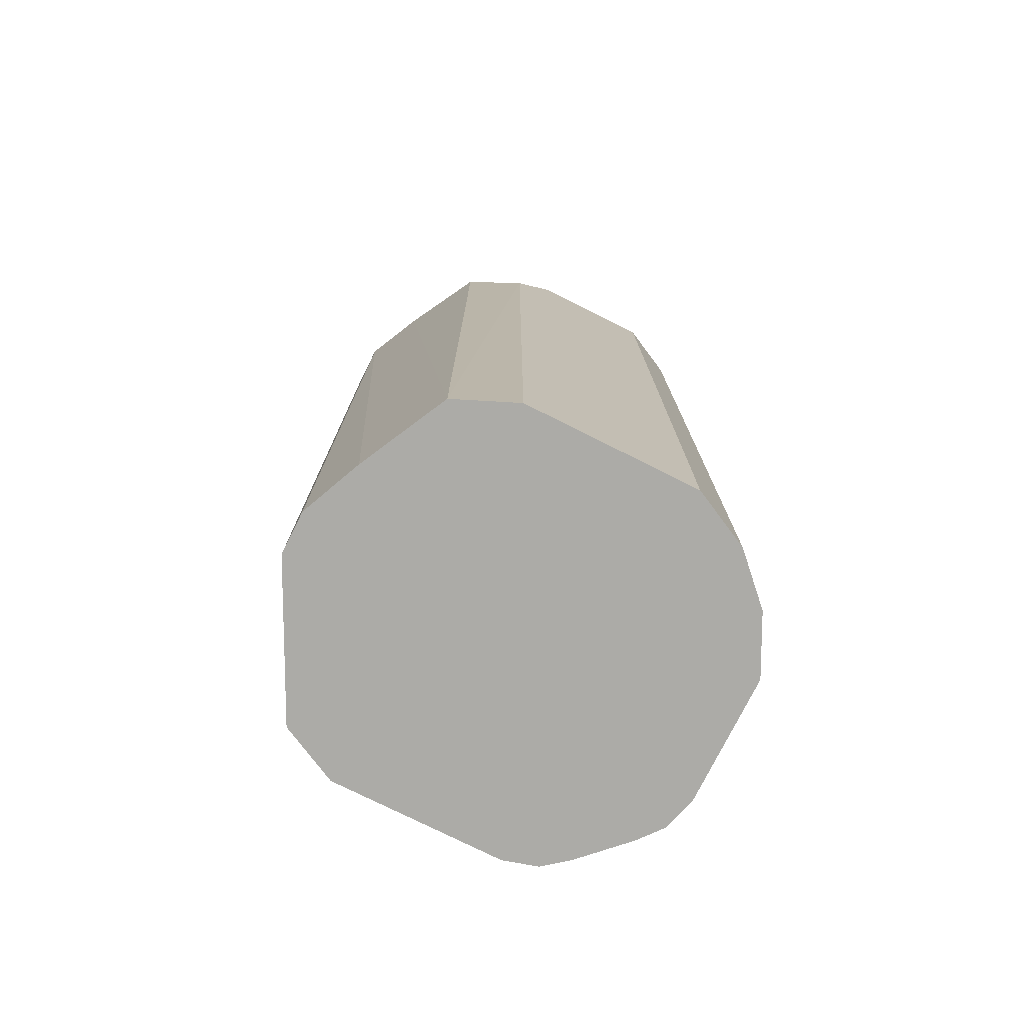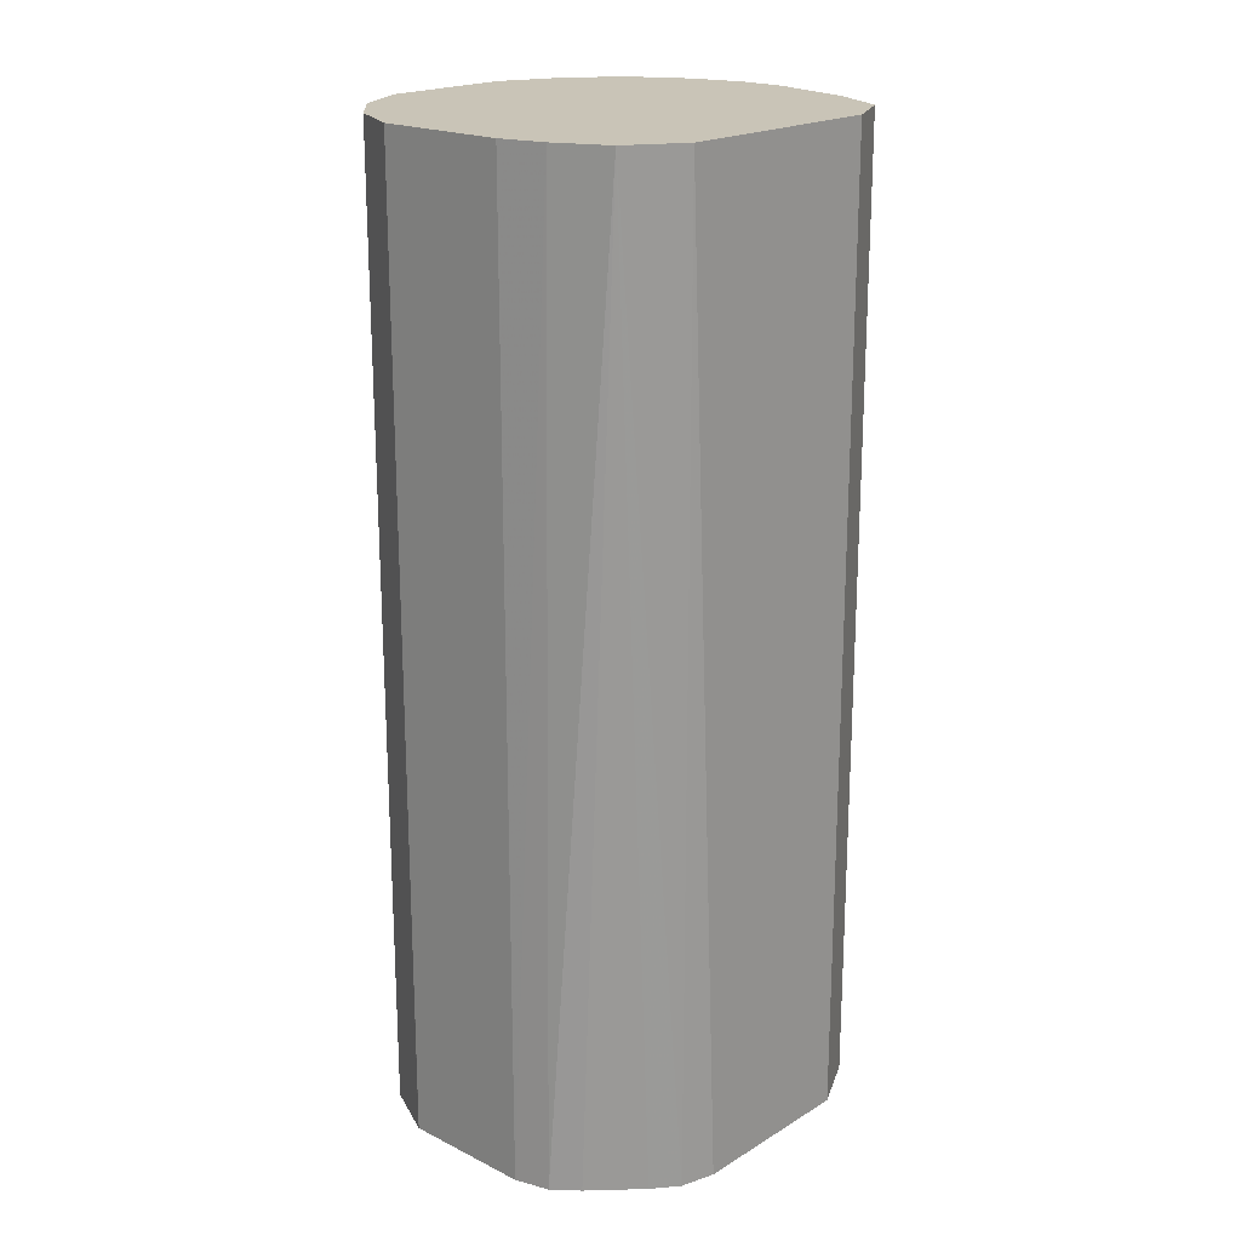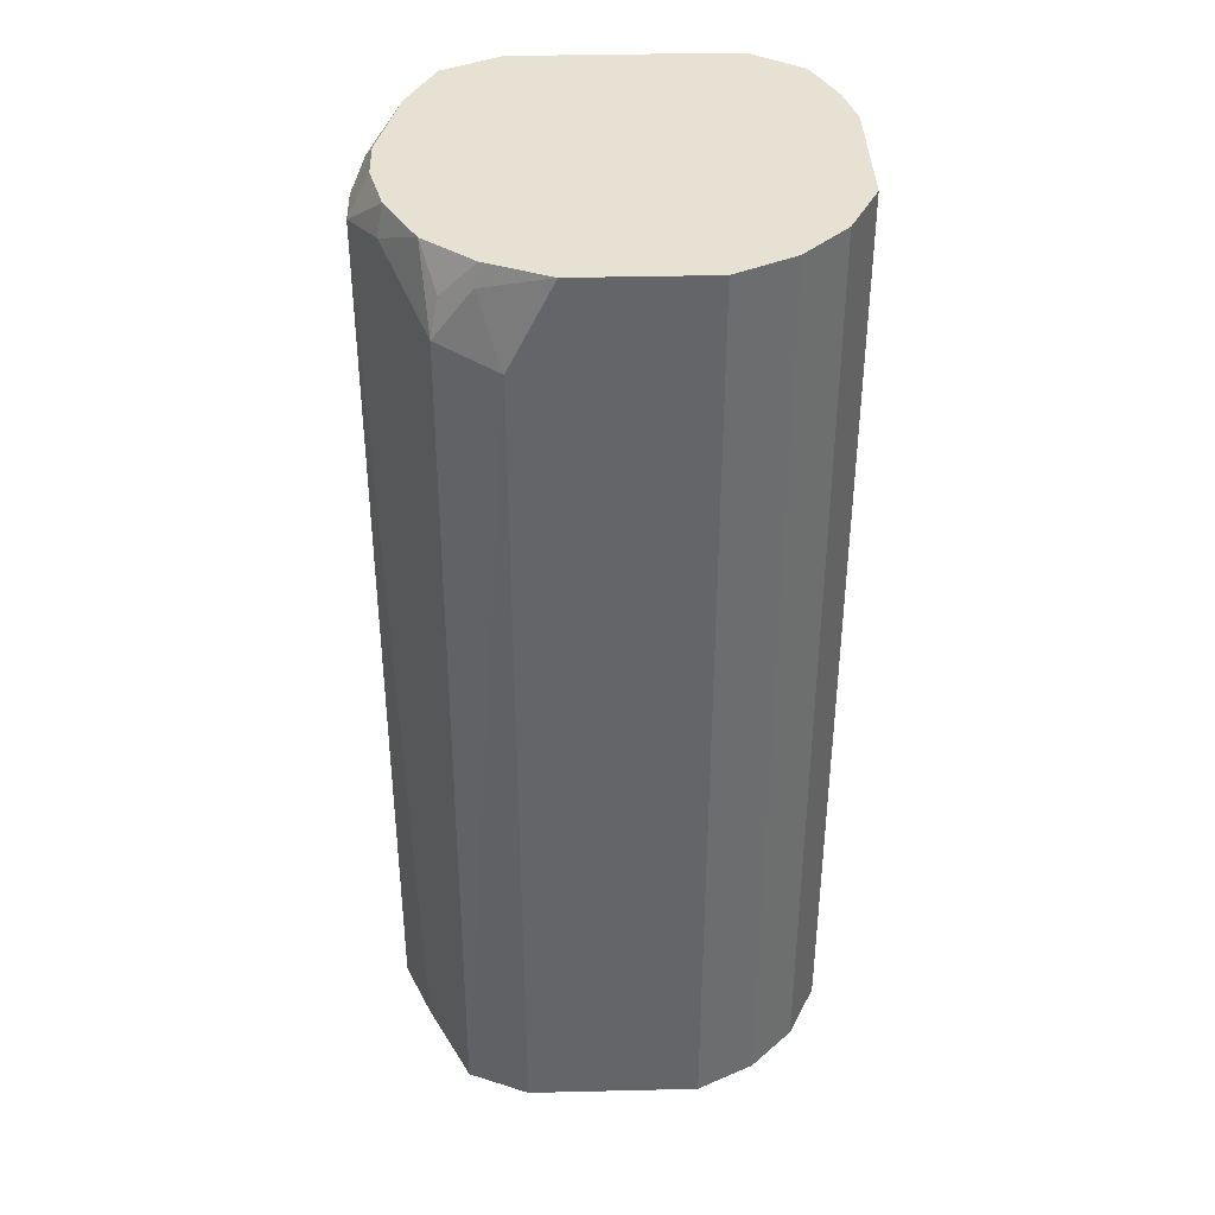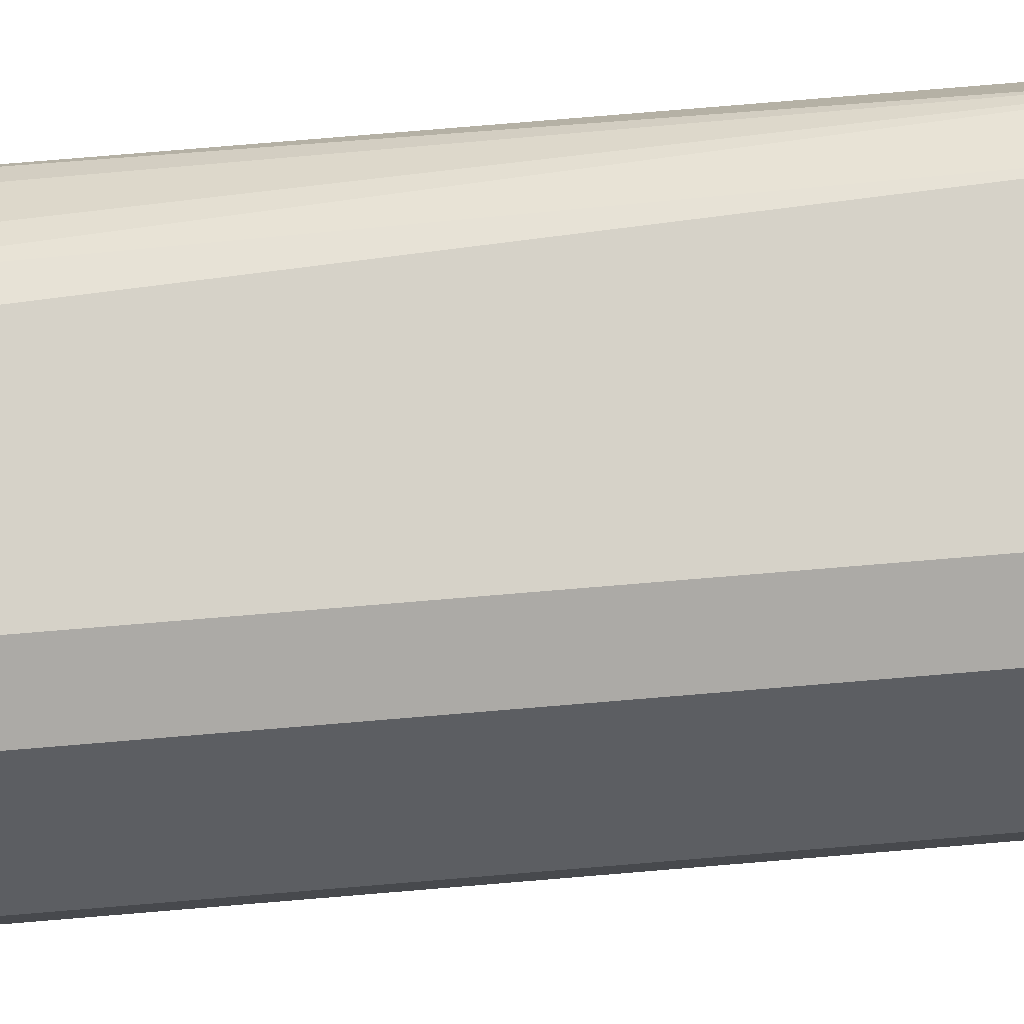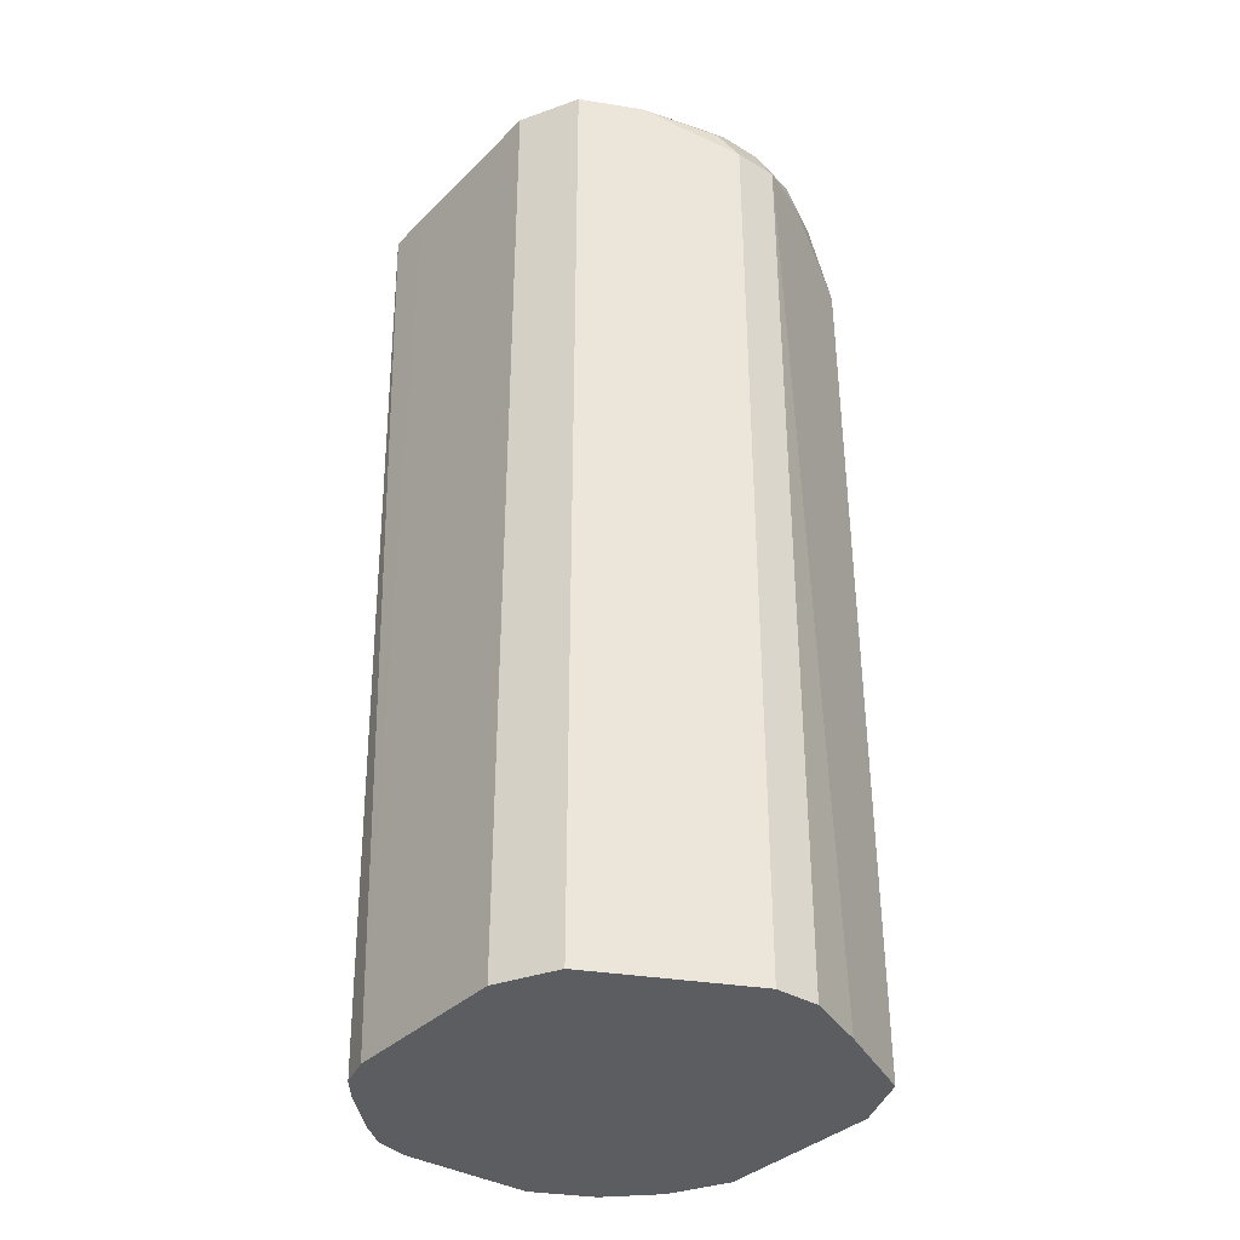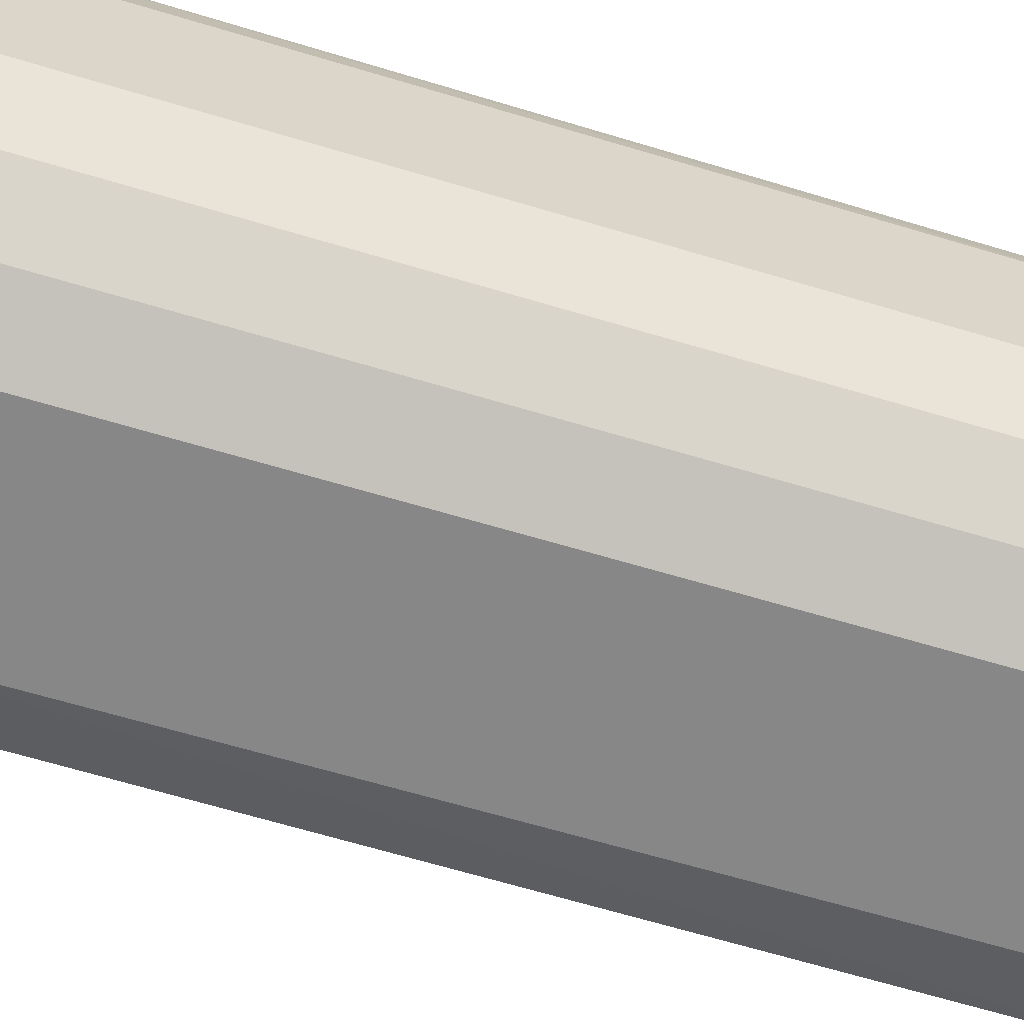
<metadata>
{"format":"obj","ext":"obj","renderer":"f3d","projection":"perspective","resolution":1024,"background":"white","views":[{"elev":-76.3,"azim":153.4,"up":"+Y"},{"elev":20.0,"azim":-47.8,"up":"+Y"},{"elev":38.6,"azim":178.3,"up":"+Y"},{"elev":77.8,"azim":85.3,"up":"+Z"},{"elev":-36.0,"azim":51.7,"up":"+Y"},{"elev":-62.3,"azim":-107.2,"up":"+Z"}]}
</metadata>
<code>
v 0.3735 0.5042 -0.01867
v 0.361 0.5104 -0.04358
v 0.3586 0.5227 -0.04111
v 0.3596 0.5227 -0.03717
v 0.3642 0.5227 -0.0185
v 0.3673 0.5167 -0.01245
v 0.3735 0.5042 -9.14e-06
v 0.3735 0.1123 -0.01867
v 0.3622 0.1123 -0.04478
v 0.3436 0.1123 -0.08212
v 0.3548 0.5042 -0.05601
v 0.3424 0.4918 -0.08092
v 0.3455 0.5227 -0.06536
v 0.3642 0.5227 0.0001554
v 0.3673 0.5167 0.00621
v 0.3548 0.5227 0.03734
v 0.3548 0.5227 0.03745
v 0.3424 0.5227 0.06225
v 0.3424 0.1123 0.06211
v 0.3673 0.1123 0.01231
v 0.3735 0.1123 -9.14e-06
v 0.3175 0.1123 -0.09338
v 0.3175 0.4855 -0.09338
v 0.3268 0.5135 -0.08403
v 0.3393 0.5073 -0.07781
v 0.325 0.5227 -0.08219
v 0.3175 0.5227 0.0747
v 0.3424 0.1123 0.06225
v 0.2428 0.1123 -0.09338
v 0.2988 0.5227 -0.09338
v 0.2428 0.5227 0.0747
v 0.3175 0.1123 0.0747
v 0.2179 0.1123 -0.08092
v 0.2428 0.5227 -0.09338
v 0.2241 0.5227 0.07467
v 0.2428 0.1123 0.0747
v 0.1992 0.1123 -0.06225
v 0.2179 0.5227 -0.08092
v 0.2053 0.5227 0.06208
v 0.2282 0.1123 0.07056
v 0.193 0.1123 -0.04979
v 0.1992 0.5227 -0.06225
v 0.2017 0.5227 0.05971
v 0.2179 0.1123 0.06225
v 0.1868 0.1123 -0.03747
v 0.193 0.5227 -0.04979
v 0.1915 0.5227 0.0375
v 0.1909 0.1123 0.03321
v 0.1992 0.1123 0.04357
v 0.1868 0.1123 -0.03734
v 0.1868 0.5227 -0.03734
v 0.1868 0.5227 0.01866
v 0.1868 0.1123 0.01866
f 12 24 25
f 12 25 13
f 13 25 26
f 14 16 15
f 22 34 30
f 18 32 28
f 18 28 19
f 22 29 34
f 8 53 50
f 18 27 32
f 12 23 24
f 8 22 10
f 10 23 12
f 10 22 23
f 8 10 9
f 8 29 22
f 8 33 29
f 8 37 33
f 8 41 37
f 8 45 41
f 8 50 45
f 22 30 23
f 10 12 11
f 23 30 24
f 37 46 42
f 24 26 25
f 8 48 53
f 50 52 51
f 50 53 52
f 47 53 48
f 47 52 53
f 45 51 46
f 45 50 51
f 43 49 44
f 43 48 49
f 43 47 48
f 41 45 46
f 40 43 44
f 39 43 40
f 37 41 46
f 35 40 36
f 35 39 40
f 33 42 38
f 33 37 42
f 31 35 36
f 29 38 34
f 29 33 38
f 27 36 32
f 27 31 36
f 24 30 26
f 8 49 48
f 3 31 27
f 8 40 44
f 3 46 51
f 3 42 46
f 3 38 42
f 3 34 38
f 3 30 34
f 3 26 30
f 3 13 26
f 2 13 3
f 2 12 13
f 2 11 12
f 3 51 52
f 2 10 11
f 1 9 2
f 1 8 9
f 1 21 8
f 1 7 21
f 1 6 15
f 1 5 6
f 1 4 5
f 1 3 4
f 1 2 3
f 8 44 49
f 2 9 10
f 3 52 47
f 1 15 7
f 3 43 39
f 8 36 40
f 3 47 43
f 8 32 36
f 8 28 32
f 8 19 28
f 8 21 20
f 7 20 21
f 7 19 20
f 7 18 19
f 7 17 18
f 7 16 17
f 8 20 19
f 5 15 6
f 7 15 16
f 3 27 18
f 3 17 16
f 3 39 35
f 3 18 17
f 3 14 5
f 3 5 4
f 5 14 15
f 3 16 14
f 3 35 31

</code>
